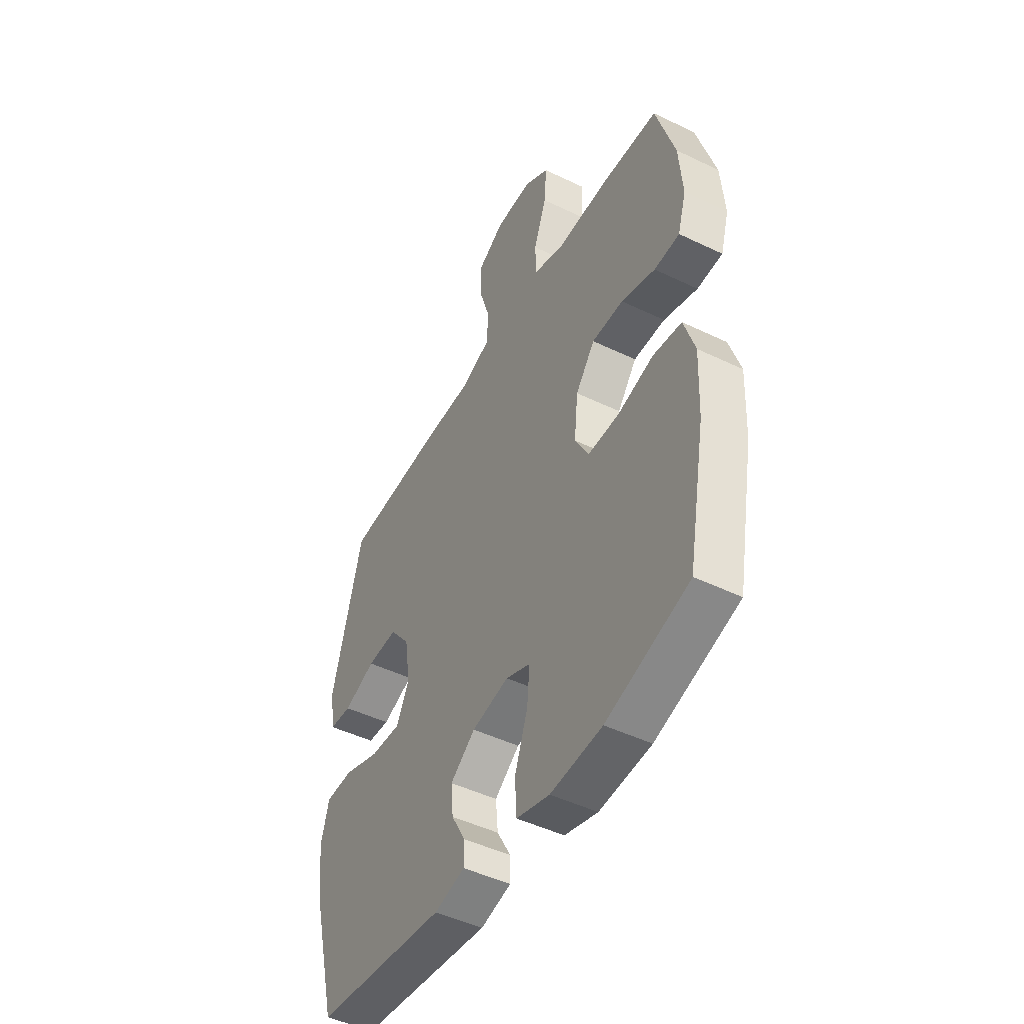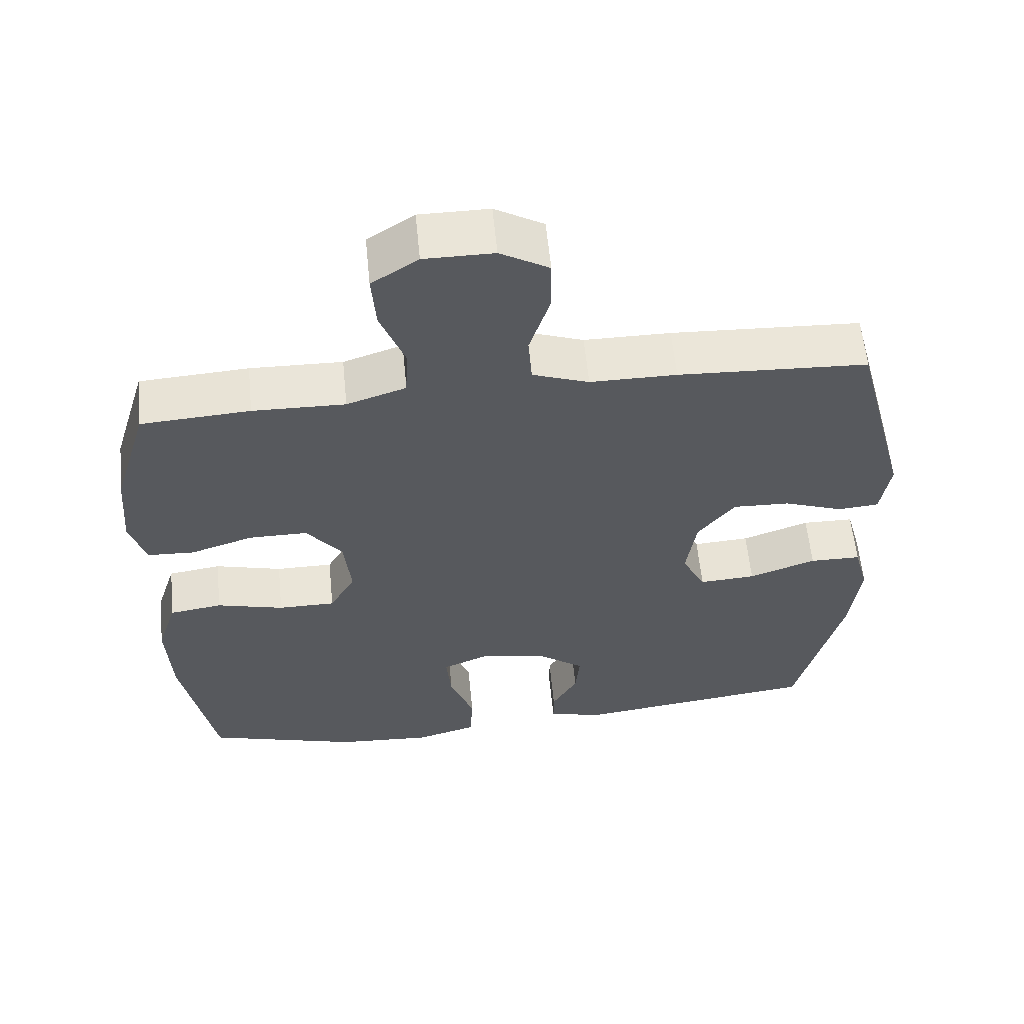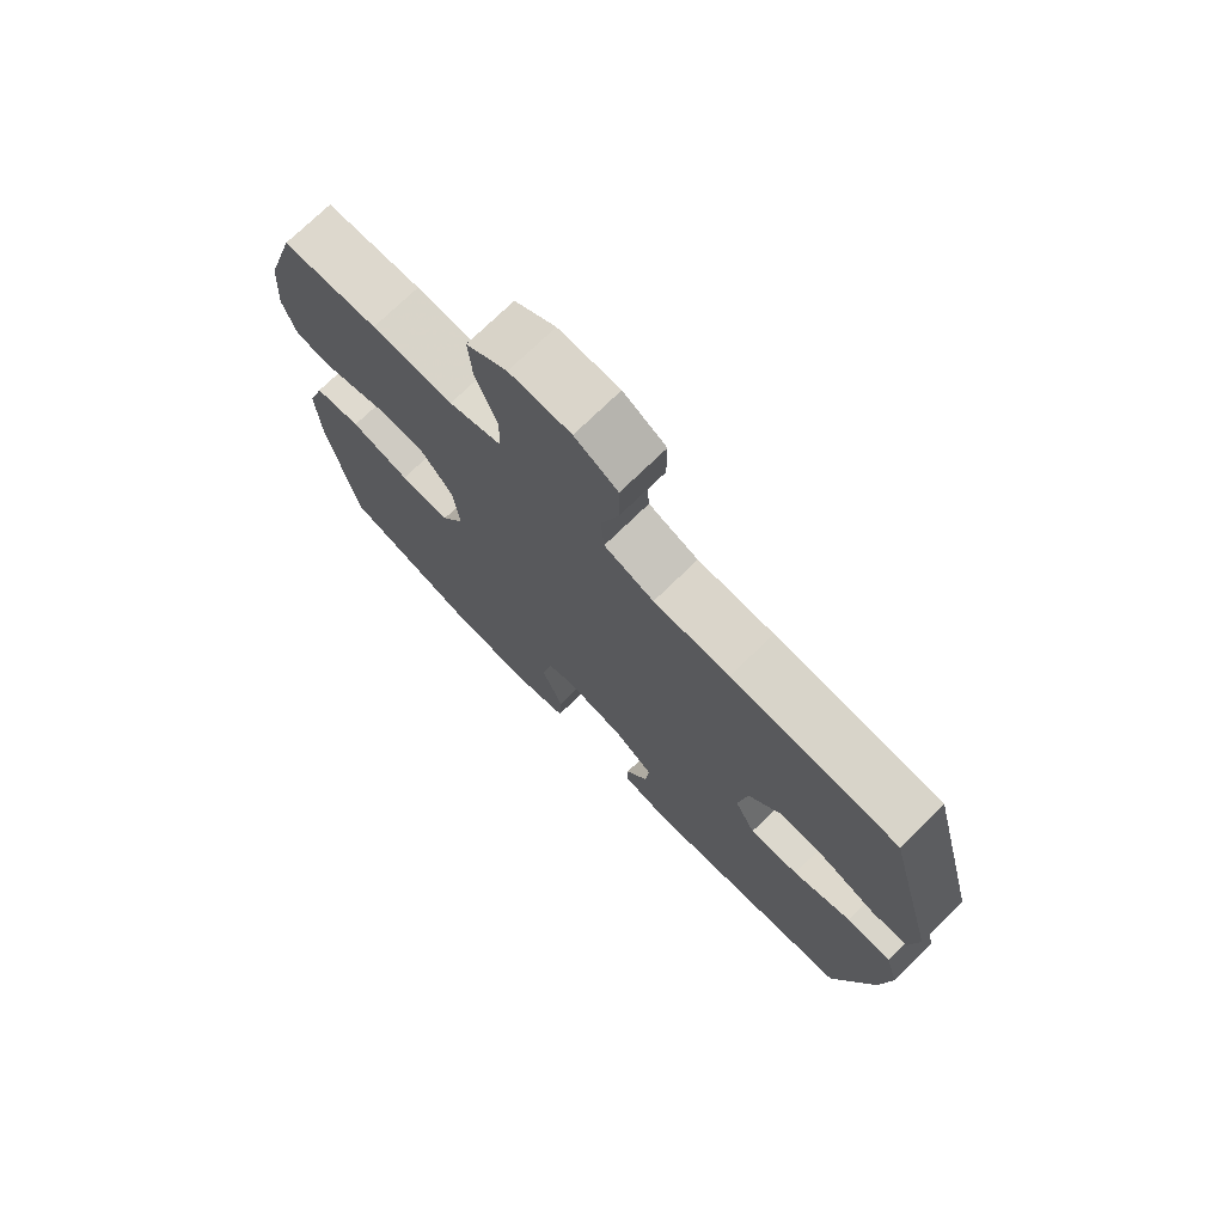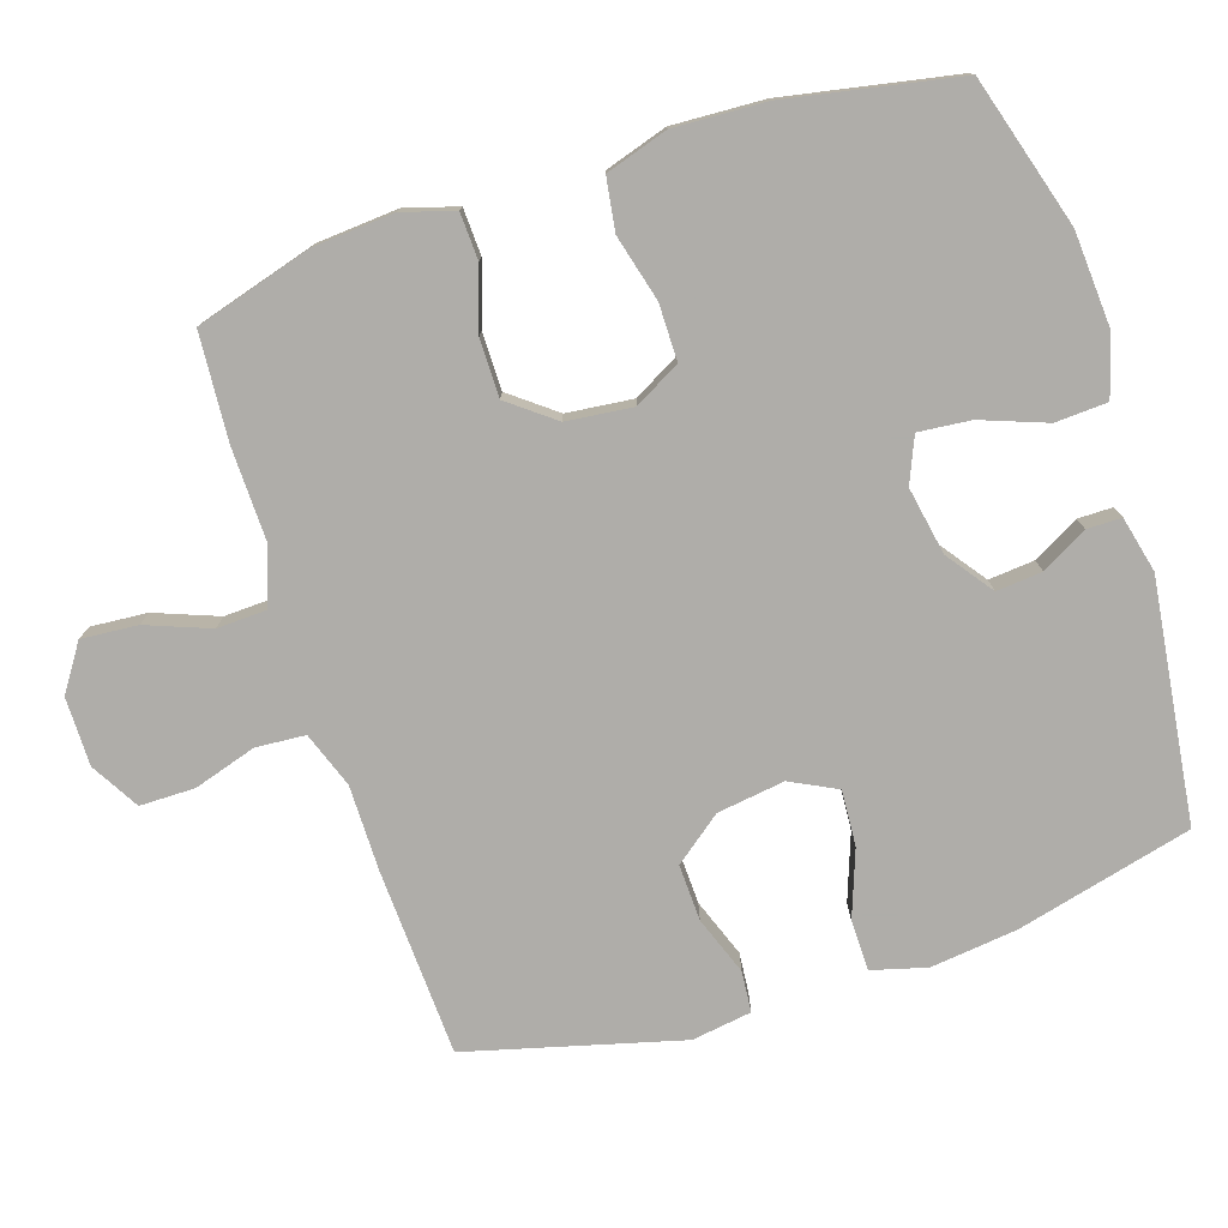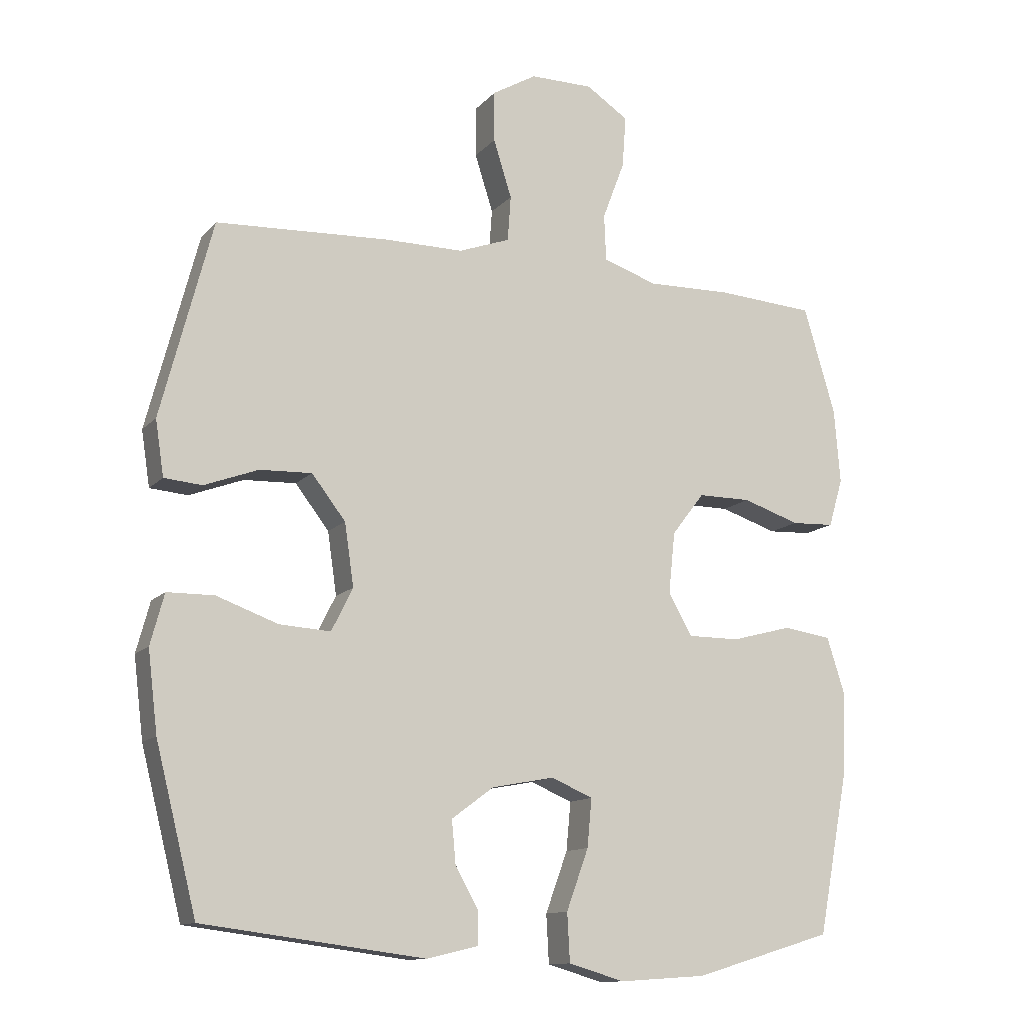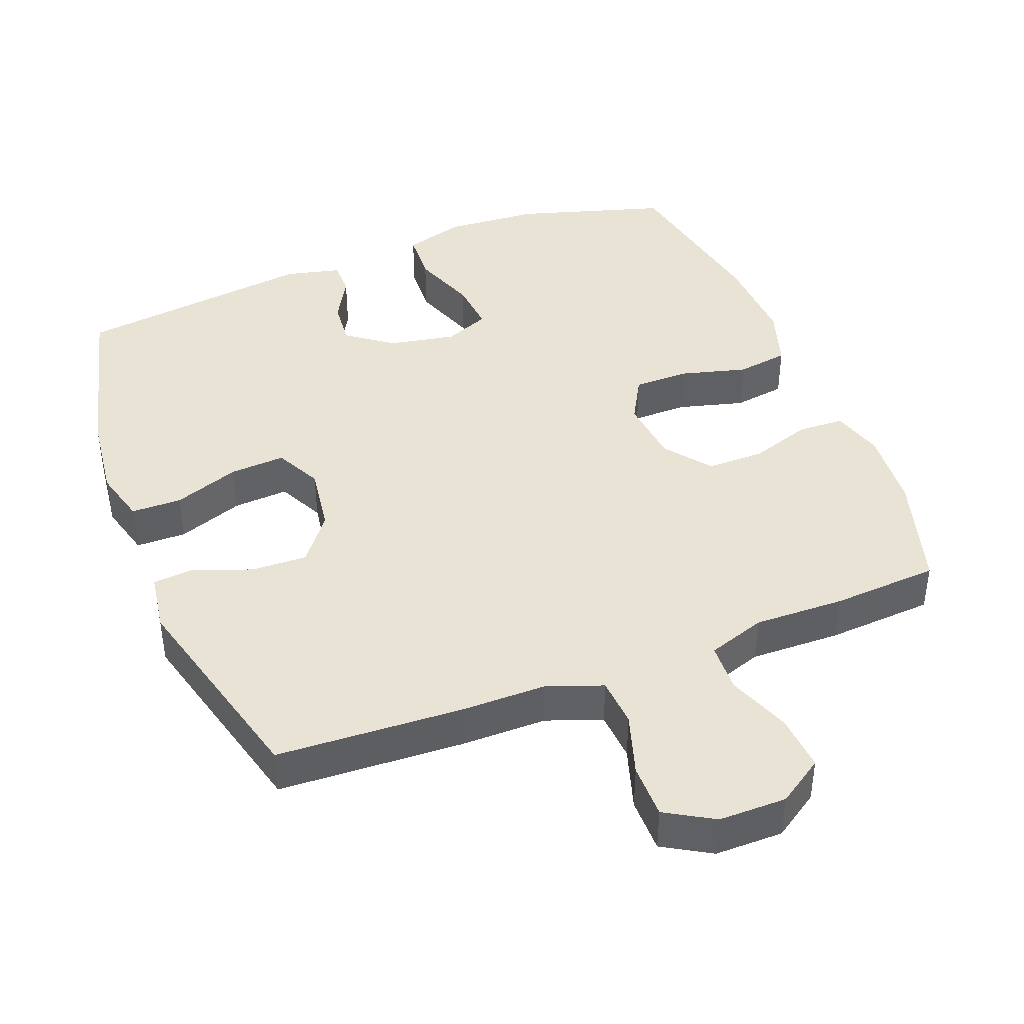
<metadata>
{"format":"obj","ext":"obj","renderer":"f3d","projection":"perspective","resolution":1024,"background":"white","views":[{"elev":-47.6,"azim":61.5,"up":"+Z"},{"elev":59.4,"azim":174.4,"up":"+Z"},{"elev":74.2,"azim":-134.2,"up":"+Z"},{"elev":-77.2,"azim":107.8,"up":"+Y"},{"elev":-12.5,"azim":-25.0,"up":"+Z"},{"elev":42.0,"azim":-21.2,"up":"+Y"}]}
</metadata>
<code>
v 0.5 0.07 0.5
v 0.549 0.07 0.335
v 0.558 0.07 0.22
v 0.536 0.07 0.146
v 0.47 0.07 0.143
v 0.382 0.07 0.172
v 0.3 0.07 0.172
v 0.25 0.07 0.107
v 0.24 0.07 0.013
v 0.276 0.07 -0.052
v 0.356 0.07 -0.052
v 0.45 0.07 -0.027
v 0.524 0.07 -0.038
v 0.552 0.07 -0.126
v 0.546 0.07 -0.257
v 0.5 0.07 -0.5
v 0.286 0.07 -0.564
v 0.152 0.07 -0.573
v 0.066 0.07 -0.548
v 0.062 0.07 -0.474
v 0.096 0.07 -0.381
v 0.103 0.07 -0.307
v 0.039 0.07 -0.28
v -0.057 0.07 -0.298
v -0.122 0.07 -0.346
v -0.116 0.07 -0.411
v -0.08 0.07 -0.476
v -0.08 0.07 -0.525
v -0.159 0.07 -0.544
v -0.5 0.07 -0.5
v -0.563 0.07 -0.25
v -0.578 0.07 -0.127
v -0.557 0.07 -0.049
v -0.485 0.07 -0.048
v -0.391 0.07 -0.082
v -0.312 0.07 -0.087
v -0.279 0.07 -0.021
v -0.293 0.07 0.075
v -0.345 0.07 0.142
v -0.425 0.07 0.139
v -0.508 0.07 0.108
v -0.566 0.07 0.113
v -0.579 0.07 0.198
v -0.5 0.07 0.5
v -0.234 0.07 0.513
v -0.113 0.07 0.513
v -0.034 0.07 0.542
v -0.029 0.07 0.612
v -0.057 0.07 0.701
v -0.057 0.07 0.779
v 0.011 0.07 0.819
v 0.108 0.07 0.819
v 0.173 0.07 0.776
v 0.167 0.07 0.696
v 0.133 0.07 0.606
v 0.136 0.07 0.535
v 0.219 0.07 0.507
v 0.348 0.07 0.51
v 0.5 0 0.5
v 0.549 0 0.335
v 0.558 0 0.22
v 0.536 0 0.146
v 0.47 0 0.143
v 0.382 0 0.172
v 0.3 0 0.172
v 0.25 0 0.107
v 0.24 0 0.013
v 0.276 0 -0.052
v 0.356 0 -0.052
v 0.45 0 -0.027
v 0.524 0 -0.038
v 0.552 0 -0.126
v 0.546 0 -0.257
v 0.5 0 -0.5
v 0.286 0 -0.564
v 0.152 0 -0.573
v 0.066 0 -0.548
v 0.062 0 -0.474
v 0.096 0 -0.381
v 0.103 0 -0.307
v 0.039 0 -0.28
v -0.057 0 -0.298
v -0.122 0 -0.346
v -0.116 0 -0.411
v -0.08 0 -0.476
v -0.08 0 -0.525
v -0.159 0 -0.544
v -0.5 0 -0.5
v -0.563 0 -0.25
v -0.578 0 -0.127
v -0.557 0 -0.049
v -0.485 0 -0.048
v -0.391 0 -0.082
v -0.312 0 -0.087
v -0.279 0 -0.021
v -0.293 0 0.075
v -0.345 0 0.142
v -0.425 0 0.139
v -0.508 0 0.108
v -0.566 0 0.113
v -0.579 0 0.198
v -0.5 0 0.5
v -0.234 0 0.513
v -0.113 0 0.513
v -0.034 0 0.542
v -0.029 0 0.612
v -0.057 0 0.701
v -0.057 0 0.779
v 0.011 0 0.819
v 0.108 0 0.819
v 0.173 0 0.776
v 0.167 0 0.696
v 0.133 0 0.606
v 0.136 0 0.535
v 0.219 0 0.507
v 0.348 0 0.51
f 57 58 1 2
f 56 57 2 3
f 52 53 54 55
f 52 55 56
f 51 52 56
f 48 49 50 51
f 47 48 51 56
f 46 47 56 3
f 40 41 42 43
f 39 40 43 44
f 38 39 44 45
f 32 33 34 35
f 32 35 36
f 31 32 36
f 30 31 36
f 29 30 36 37
f 26 27 28 29
f 25 26 29 37
f 18 19 20 21
f 18 21 22
f 17 18 22
f 16 17 22
f 15 16 22
f 14 15 22 23
f 11 12 13 14
f 10 11 14 23
f 3 4 5 6
f 3 6 7
f 46 3 7
f 45 46 7 8
f 38 45 8 9
f 24 25 37 38
f 23 24 38
f 9 10 23 38
f 60 59 116 115
f 61 60 115 114
f 113 112 111 110
f 114 113 110
f 114 110 109
f 109 108 107 106
f 114 109 106 105
f 61 114 105 104
f 101 100 99 98
f 102 101 98 97
f 103 102 97 96
f 93 92 91 90
f 94 93 90
f 94 90 89
f 94 89 88
f 95 94 88 87
f 87 86 85 84
f 95 87 84 83
f 79 78 77 76
f 80 79 76
f 80 76 75
f 80 75 74
f 80 74 73
f 81 80 73 72
f 72 71 70 69
f 81 72 69 68
f 64 63 62 61
f 65 64 61
f 65 61 104
f 66 65 104 103
f 67 66 103 96
f 96 95 83 82
f 96 82 81
f 96 81 68 67
f 1 59 60 2
f 2 60 61 3
f 3 61 62 4
f 4 62 63 5
f 5 63 64 6
f 6 64 65 7
f 7 65 66 8
f 8 66 67 9
f 9 67 68 10
f 10 68 69 11
f 11 69 70 12
f 12 70 71 13
f 13 71 72 14
f 14 72 73 15
f 15 73 74 16
f 16 74 75 17
f 17 75 76 18
f 18 76 77 19
f 19 77 78 20
f 20 78 79 21
f 21 79 80 22
f 22 80 81 23
f 23 81 82 24
f 24 82 83 25
f 25 83 84 26
f 26 84 85 27
f 27 85 86 28
f 28 86 87 29
f 29 87 88 30
f 30 88 89 31
f 31 89 90 32
f 32 90 91 33
f 33 91 92 34
f 34 92 93 35
f 35 93 94 36
f 36 94 95 37
f 37 95 96 38
f 38 96 97 39
f 39 97 98 40
f 40 98 99 41
f 41 99 100 42
f 42 100 101 43
f 43 101 102 44
f 44 102 103 45
f 45 103 104 46
f 46 104 105 47
f 47 105 106 48
f 48 106 107 49
f 49 107 108 50
f 50 108 109 51
f 51 109 110 52
f 52 110 111 53
f 53 111 112 54
f 54 112 113 55
f 55 113 114 56
f 56 114 115 57
f 57 115 116 58
f 58 116 59 1

</code>
